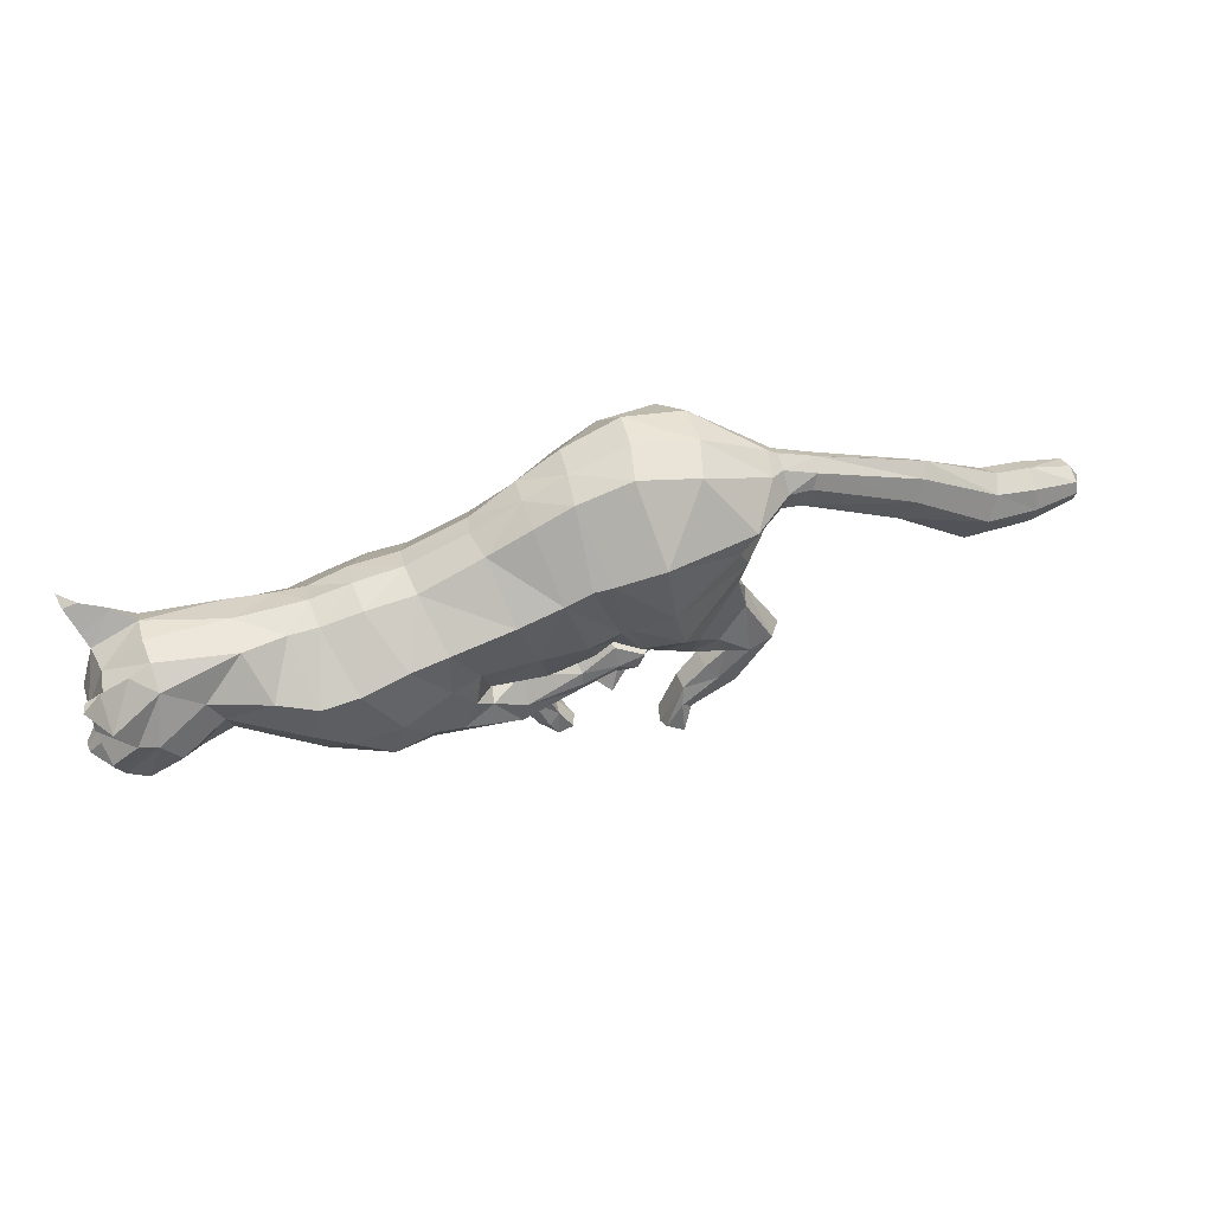
<metadata>
{"format":"obj","ext":"obj","renderer":"f3d","projection":"perspective","resolution":1024,"background":"white","views":[{"elev":47.5,"azim":160.9,"up":"+Y"}]}
</metadata>
<code>
o mesh_cat
v -0.8592 1.999 0.5751
v -1.157 2.877 0.2739
v -1.45 2.037 0.3926
v -1.57 2.595 0.1676
v -1.577 2.128 0.1444
v -1.647 2.57 0.1043
v -0.5896 1.992 0.4514
v -0.7325 2.981 0.2407
v -0.07398 1.539 0.3352
v 0.2455 2.531 0.1742
v 0.3149 1.47 0.3354
v 0.6676 2.373 0.1895
v -0.3548 1.69 0.3351
v -0.0589 2.709 0.1985
v 0.3689 1.431 0.4469
v 0.9857 2.342 0.2009
v 0.9179 1.29 0.536
v 1.439 2.285 0.1874
v 1.334 1.385 0.3698
v 1.719 2.274 0.2408
v 1.844 1.71 0.2538
v 2.229 2.242 0.3251
v 2.062 1.627 0.2556
v 2.422 2.008 0.4768
v 2.259 1.527 0.2537
v 2.63 1.907 0.1857
v 2.324 1.45 0.2169
v 2.576 1.733 0.1084
v 2.535 1.412 0.1136
v -0.3447 2.864 0.2136
v -0.4702 1.823 0.335
v -0.609 1.73 0.06704
v 0.4376 1.352 0.06654
v -0.9409 1.587 0.3941
v -0.9382 1.587 0.1058
v -0.7493 1.56 0.3443
v -0.7493 1.56 0.1448
v -1.206 1.636 0.3374
v -1.206 1.636 0.1503
v -1.097 1.3 0.3675
v -1.102 1.303 0.1327
v -0.9349 1.312 0.3419
v -0.9351 1.313 0.1512
v -1.27 1.34 0.3388
v -1.313 1.342 0.1639
v -0.9141 1.09 0.3667
v -0.9211 1.088 0.1437
v -0.8312 1.164 0.3266
v -0.8354 1.164 0.1702
v -1.056 1.007 0.3242
v -1.056 1.007 0.1718
v -0.703 0.8945 0.3543
v -0.6996 0.8889 0.1574
v -0.7115 1.005 0.3171
v -0.7117 1.005 0.1802
v -0.7646 0.8127 0.3281
v -0.7639 0.8126 0.1693
v -0.5412 0.7793 0.3479
v -0.5424 0.7628 0.1639
v -0.6292 0.7049 0.3881
v -0.633 0.6994 0.09355
v 0.2074 1.269 0.3879
v 0.662 1.153 0.3877
v 0.2736 0.8655 0.3281
v 0.209 1.246 0.1392
v 0.7397 1.145 0.1478
v 0.04812 1.021 0.3776
v 0.04777 1.022 0.1527
v 0.304 0.8435 0.1474
v -0.02022 0.6704 0.1921
v -0.1897 0.7445 0.1781
v -0.02752 0.6629 0.3062
v -0.198 0.7391 0.3256
v -0.1407 0.4824 0.1627
v -0.2894 0.5064 0.1786
v -0.1422 0.4799 0.3296
v -0.2892 0.5169 0.3244
v -0.2765 0.3397 0.1503
v -0.3746 0.3859 0.1389
v -0.2671 0.3395 0.3668
v -0.3718 0.3883 0.3721
v -0.9485 2.264 0.5975
v -1.442 2.259 0.4576
v -1.647 2.285 0.1452
v -0.6107 2.236 0.4921
v -0.01127 1.811 0.4167
v 0.4126 1.687 0.4167
v -0.2918 1.96 0.4837
v 0.622 1.676 0.5044
v 1.142 1.546 0.5794
v 1.374 1.621 0.4937
v 1.911 1.92 0.3391
v 2.18 1.78 0.4441
v 2.405 1.502 0.2586
v -0.5161 2.139 0.4837
v -1.085 2.667 0.6053
v -0.6811 2.697 0.5454
v 0.153 2.242 0.5033
v 0.5524 2.104 0.5034
v -0.1614 2.393 0.5117
v 0.8023 2.067 0.5321
v 1.313 1.91 0.5503
v 1.601 2.019 0.4612
v 1.99 2.076 0.3475
v 2.301 1.948 0.4648
v 2.577 1.823 0.4009
v 2.549 1.729 0.2281
v -0.3951 2.55 0.5264
v -1.488 2.442 0.4611
v -1.66 2.44 0.1899
v 0.6628 1.328 0.5105
v 1.25 2.28 0.1832
v 0.6161 1.3 0.05626
v 0.4802 1.22 0.4478
v 0.1759 0.9296 0.1116
v 0.5095 1.134 0.07475
v 0.1759 0.9294 0.3868
v -0.1036 0.7084 0.1598
v -0.1143 0.7 0.3426
v -0.2124 0.4562 0.1393
v -0.2127 0.4574 0.3669
v 0.8412 1.569 0.5838
v 1.095 1.965 0.5593
v 2.375 1.381 0.1055
v 2.692 1.572 0.04213
v 2.576 1.56 0.1992
v 2.238 2.344 0.1733
v 2.539 2.185 0.1969
v 2.536 2.194 0.5085
v 2.549 2.406 0.3645
v 2.378 2.386 0.2841
v 2.574 2.25 0.2609
v 2.641 2.375 0.377
v 2.662 2.409 0.4812
v -1.841 2.377 0.1395
v -1.786 2.233 0.1083
v -1.882 2.47 0.1016
v -2.557 2.048 0.1501
v -2.474 1.881 0.09323
v -2.625 2.177 0.09566
v -3.073 1.748 0.1973
v -2.979 1.54 0.09827
v -3.153 1.901 0.1322
v -3.425 1.735 0.1883
v -3.429 1.559 0.1123
v -3.427 1.866 0.1383
v -3.734 1.744 0.1441
v -3.739 1.646 0.1019
v -3.732 1.819 0.1164
v -0.8924 1.805 0.4737
v -0.667 1.699 0.115
v -1.313 1.888 0.3671
v -0.6517 1.781 0.3637
v -0.887 1.741 0.0658
v -1.304 1.894 0.116
v -0.56 1.817 0.2255
v 0.2849 1.429 0.1691
v -0.1305 1.446 0.1222
v -0.3962 1.574 0.1218
v -1.258 1.623 0.1938
v -1.354 1.34 0.2239
v -1.109 0.9954 0.248
v -0.8059 0.8226 0.2459
v -0.5139 0.7389 0.2522
v -0.5842 0.6453 0.2461
v 0.1505 1.307 0.2585
v -0.006658 1.081 0.2606
v -0.2526 0.7823 0.2471
v -0.2926 0.544 0.2507
v -0.321 0.3059 0.2692
v -0.4218 0.3445 0.2685
v -0.5008 1.697 0.122
v 0.2404 1.41 0.165
v 2.516 1.689 0.3706
v 2.387 1.638 0.3966
v -0.8265 1.793 0.004428
v -1.141 2.885 -0.000426
v -1.39 2.079 0.002068
v -1.579 2.667 -6e-06
v -1.546 2.134 0.001101
v -1.648 2.62 -7e-06
v -0.6274 1.701 0.001163
v -0.7071 2.978 -0.000912
v -0.1412 1.405 0.000147
v 0.2895 2.581 0
v 0.69 2.44 0
v -0.4072 1.535 -0.000376
v -0.04036 2.734 0
v 1.009 2.405 7.8e-05
v 1.458 2.356 5.8e-05
v 1.735 2.359 0
v 1.871 1.737 0
v 2.248 2.361 0
v 2.049 1.603 0
v 2.51 2.195 0
v 2.21 1.496 0
v 2.632 1.912 0
v 2.298 1.416 0
v 2.583 1.739 0
v 2.37 1.365 0
v 2.648 1.495 0
v -0.3194 2.862 -0.000585
v -0.5191 1.636 -0.000101
v -0.8706 1.791 -0.5661
v -1.059 2.847 -0.2755
v -1.334 2.141 -0.3782
v -1.553 2.597 -0.1676
v -1.538 2.154 -0.1416
v -1.647 2.571 -0.1043
v -0.6247 1.701 -0.4499
v -0.6499 2.928 -0.2431
v -0.06948 1.536 -0.3351
v 0.2454 2.531 -0.1742
v 0.2976 1.574 -0.3328
v 0.67 2.377 -0.1893
v -0.3663 1.609 -0.3361
v -0.04089 2.686 -0.1994
v 0.4172 1.583 -0.4419
v 0.9966 2.36 -0.2004
v 0.9614 1.439 -0.5307
v 1.448 2.304 -0.187
v 1.338 1.449 -0.3662
v 1.731 2.315 -0.2405
v 1.846 1.718 -0.2534
v 2.229 2.242 -0.3251
v 2.062 1.627 -0.2556
v 2.422 2.008 -0.4768
v 2.259 1.527 -0.2537
v 2.63 1.907 -0.1857
v 2.324 1.45 -0.2169
v 2.576 1.733 -0.1084
v 2.535 1.412 -0.1136
v -0.2924 2.815 -0.2156
v -0.4876 1.695 -0.336
v -0.6331 1.667 -0.0641
v 0.4595 1.447 -0.06124
v 1.431 1.344 0.001096
v -1.173 1.505 -0.3734
v -1.165 1.506 -0.0852
v -1.006 1.4 -0.3255
v -1.007 1.398 -0.1261
v -1.367 1.687 -0.3138
v -1.363 1.688 -0.1268
v -1.39 1.317 -0.3659
v -1.399 1.308 -0.1321
v -1.235 1.333 -0.3322
v -1.242 1.325 -0.1418
v -1.549 1.359 -0.3423
v -1.597 1.357 -0.1685
v -1.184 1.126 -0.3679
v -1.197 1.114 -0.1455
v -1.111 1.207 -0.3204
v -1.117 1.199 -0.1644
v -1.316 1.03 -0.3357
v -1.322 1.022 -0.1837
v -0.9515 0.9316 -0.3562
v -0.9602 0.9229 -0.1596
v -0.9711 1.05 -0.3135
v -0.9722 1.039 -0.1769
v -1.02 0.8803 -0.3354
v -1.028 0.8724 -0.177
v -0.8487 0.762 -0.3545
v -0.8555 0.7556 -0.1707
v -0.9545 0.7349 -0.4005
v -0.9636 0.7225 -0.1064
v 0.298 1.464 -0.3823
v 0.6819 1.314 -0.3821
v 0.1009 1.17 -0.3225
v 0.2922 1.446 -0.1337
v 0.7569 1.271 -0.1424
v 0.07594 1.356 -0.3721
v 0.06427 1.449 -0.1472
v 0.1109 1.132 -0.1419
v -0.2543 1.281 -0.1865
v -0.2978 1.458 -0.1726
v -0.268 1.283 -0.3006
v -0.2905 1.455 -0.3201
v -0.4966 1.399 -0.1572
v -0.5163 1.607 -0.173
v -0.5 1.403 -0.3241
v -0.5048 1.612 -0.3189
v -0.6404 1.434 -0.1448
v -0.6904 1.531 -0.1333
v -0.6373 1.429 -0.3613
v -0.6873 1.533 -0.3665
v -1.68 2.263 -6e-06
v -0.7934 2.06 -0.5933
v -1.25 2.315 -0.4495
v -1.634 2.29 -0.1449
v -0.5399 1.945 -0.4943
v 0.007484 1.791 -0.4168
v 0.3761 1.792 -0.4144
v -0.2835 1.865 -0.4854
v 0.5749 1.801 -0.5008
v 1.225 1.676 -0.5758
v 1.446 1.732 -0.4915
v 1.898 1.9 -0.3384
v 2.18 1.78 -0.4441
v 2.405 1.502 -0.2586
v -0.4836 1.931 -0.4861
v 2.54 1.409 0
v -0.7288 2.502 -0.6085
v -0.4203 2.421 -0.5532
v 0.1659 2.22 -0.5034
v 0.5775 2.128 -0.5025
v -0.124 2.316 -0.5141
v 0.8282 2.107 -0.5307
v 1.372 2.005 -0.5484
v 1.617 2.051 -0.4602
v 1.99 2.077 -0.3475
v 2.301 1.948 -0.4648
v 2.577 1.823 -0.4009
v 2.549 1.729 -0.2281
v -0.296 2.397 -0.531
v -1.353 2.464 -0.4591
v -1.66 2.44 -0.1899
v 1.275 2.357 0.000157
v 0.6973 1.494 -0.505
v 1.261 2.301 -0.1826
v 0.6239 1.36 -0.05089
v 0.5046 1.389 -0.4422
v 0.07937 1.286 -0.1061
v 0.5088 1.264 -0.06926
v 0.1198 1.239 -0.3812
v -0.2756 1.37 -0.1543
v -0.2914 1.373 -0.337
v -0.5159 1.477 -0.1337
v -0.5177 1.483 -0.3614
v 0.8999 1.7 -0.5794
v 1.134 2.037 -0.5568
v 2.694 1.576 0
v 2.375 1.381 -0.1055
v 2.692 1.572 -0.04213
v 2.576 1.56 -0.1992
v 2.238 2.344 -0.1733
v 2.539 2.185 -0.1969
v 2.536 2.194 -0.5085
v 2.549 2.406 -0.3645
v 2.378 2.386 -0.2841
v 2.574 2.25 -0.2609
v 2.641 2.375 -0.377
v 2.662 2.409 -0.4812
v 0.1731 1.478 0.005549
v 0.4418 1.362 0.005066
v 0.8484 1.285 0.002146
v 0.6117 1.323 0.005712
v -1.788 2.223 -7e-06
v -1.841 2.377 -0.1395
v -1.786 2.233 -0.1083
v -1.912 2.513 -7e-06
v -1.882 2.47 -0.1016
v -2.557 2.048 -0.1501
v -2.474 1.881 -0.09325
v -2.671 2.236 -7e-06
v -2.441 1.838 -7e-06
v -2.623 2.178 -0.09568
v -3.073 1.748 -0.1973
v -2.977 1.541 -0.09828
v -3.2 1.96 -7e-06
v -2.942 1.496 -7e-06
v -3.153 1.901 -0.1322
v -3.425 1.735 -0.1883
v -3.429 1.559 -0.1123
v -3.443 1.933 -7e-06
v -3.416 1.514 -7e-06
v -3.427 1.866 -0.1383
v -3.734 1.744 -0.1441
v -3.739 1.646 -0.102
v -3.739 1.856 -7e-06
v -3.735 1.622 -7e-06
v -3.732 1.819 -0.1164
v -3.811 1.742 -7e-06
v -1.005 1.651 -0.4591
v -0.7811 1.525 -0.1045
v -1.294 1.957 -0.3487
v -0.7966 1.52 -0.3529
v -0.9827 1.629 -0.05101
v -1.277 1.947 -0.1006
v -0.6041 1.668 -0.2227
v 0.3394 1.557 -0.1645
v -0.1248 1.442 -0.122
v -0.4022 1.549 -0.1227
v -1.418 1.701 -0.1696
v -1.633 1.362 -0.2301
v -1.37 1.009 -0.2627
v -1.056 0.889 -0.2541
v -0.8382 0.7111 -0.2608
v -0.9392 0.6516 -0.262
v 0.2714 1.516 -0.253
v 0.07564 1.524 -0.255
v -0.2699 1.515 -0.2415
v -0.4703 1.63 -0.2452
v -0.6811 1.426 -0.2636
v -0.7434 1.511 -0.2629
v -0.5134 1.647 -0.1224
v 0.206 1.521 -0.1619
v 2.517 1.689 -0.3706
v 2.387 1.638 -0.3966
f 39 154 35
f 20 22 127
f 4 110 109
f 116 33 113
f 157 11 173
f 176 155 178
f 58 52 60
f 176 182 32
f 51 41 47
f 50 40 44
f 55 47 49
f 46 54 48
f 53 55 59
f 237 66 345
f 157 65 166
f 114 15 62
f 116 69 115
f 118 74 120
f 17 63 19
f 103 92 104
f 83 5 3
f 152 1 3
f 20 104 22
f 178 5 180
f 74 78 120
f 76 121 80
f 119 76 72
f 117 72 64
f 66 113 345
f 22 131 127
f 130 129 134
f 132 130 133
f 133 130 134
f 39 155 154
f 25 27 94
f 54 58 164
f 345 113 346
f 33 343 344
f 286 136 347
f 151 176 32
f 343 157 173
f 32 172 156
f 155 39 160
f 89 111 122
f 164 54 55
f 132 133 129
f 133 134 129
f 23 196 25
f 124 27 198
f 4 6 110
f 116 65 33
f 157 15 11
f 152 160 38
f 176 154 155
f 37 35 154
f 51 45 41
f 35 43 41
f 50 46 40
f 55 53 47
f 46 52 54
f 52 56 60
f 156 7 153
f 157 33 65
f 116 66 69
f 118 70 74
f 67 73 119
f 103 91 92
f 301 201 29
f 152 150 1
f 20 103 104
f 10 188 14
f 109 110 84
f 119 121 76
f 63 17 111
f 66 116 113
f 22 24 129
f 132 131 130
f 286 84 136
f 343 33 157
f 155 152 3
f 126 94 29
f 77 169 75
f 75 79 171
f 76 80 170
f 60 56 165
f 56 163 57
f 200 124 198
f 94 175 25
f 107 174 126
f 151 154 176
f 165 58 60
f 7 95 85
f 105 22 104
f 59 165 61
f 155 5 178
f 102 91 103
f 364 149 146
f 114 111 15
f 72 74 70
f 343 158 184
f 139 360 355
f 85 108 97
f 141 145 142
f 145 370 365
f 173 9 158
f 5 286 180
f 123 90 102
f 38 150 152
f 1 85 82
f 21 237 192
f 101 122 123
f 372 148 147
f 46 42 40
f 128 131 132
f 179 6 4
f 108 14 30
f 93 104 92
f 53 61 57
f 91 21 92
f 23 192 194
f 156 151 32
f 73 169 77
f 174 94 126
f 43 47 41
f 78 75 120
f 31 88 95
f 77 119 73
f 33 346 113
f 350 140 137
f 128 129 24
f 114 64 63
f 157 62 15
f 126 28 107
f 2 97 8
f 23 92 21
f 84 135 136
f 87 15 89
f 144 148 145
f 6 350 137
f 34 42 36
f 65 167 166
f 177 8 183
f 2 109 96
f 197 28 199
f 99 89 101
f 129 131 22
f 372 149 369
f 144 149 147
f 144 143 146
f 39 41 45
f 107 106 174
f 110 137 135
f 76 78 74
f 105 106 24
f 57 165 56
f 122 17 90
f 163 50 162
f 150 7 1
f 12 185 10
f 62 167 67
f 83 96 109
f 175 105 93
f 139 141 142
f 46 56 52
f 197 128 26
f 95 100 108
f 9 159 158
f 100 10 14
f 36 151 153
f 156 31 7
f 160 44 38
f 71 167 68
f 38 40 34
f 13 86 88
f 16 123 112
f 71 169 168
f 199 125 331
f 90 19 91
f 136 355 347
f 18 103 20
f 83 84 5
f 24 26 128
f 70 115 69
f 79 170 171
f 62 117 114
f 81 121 77
f 160 45 161
f 201 126 29
f 186 16 189
f 45 162 161
f 19 66 237
f 2 179 4
f 36 43 37
f 86 11 87
f 142 365 360
f 82 97 96
f 196 27 25
f 48 55 49
f 18 191 190
f 82 3 1
f 42 49 43
f 137 138 135
f 301 124 200
f 97 30 8
f 44 162 50
f 98 87 99
f 98 12 10
f 63 69 66
f 112 189 16
f 136 138 139
f 170 81 171
f 12 101 16
f 18 317 112
f 127 195 193
f 159 203 187
f 54 59 55
f 202 14 188
f 183 30 202
f 127 191 20
f 150 36 153
f 354 143 140
f 167 73 67
f 47 57 51
f 118 75 71
f 65 115 68
f 68 118 71
f 88 98 100
f 138 143 141
f 51 163 162
f 112 102 18
f 359 146 143
f 187 158 159
f 77 171 81
f 94 124 29
f 107 28 26
f 67 72 117
f 201 331 125
f 93 25 175
f 32 203 172
f 64 70 69
f 13 172 159
f 243 239 377
f 223 335 225
f 207 315 316
f 323 320 236
f 380 396 214
f 176 178 378
f 262 256 258
f 176 235 182
f 255 251 245
f 254 248 244
f 259 253 251
f 250 252 258
f 257 263 259
f 237 345 270
f 380 389 269
f 321 266 218
f 323 322 273
f 325 327 278
f 220 222 267
f 309 310 297
f 288 206 208
f 375 206 204
f 223 225 310
f 178 180 208
f 278 327 282
f 280 284 328
f 326 276 280
f 324 268 276
f 270 345 320
f 225 335 339
f 338 342 337
f 340 341 338
f 341 342 338
f 243 377 378
f 228 299 230
f 258 387 262
f 345 346 320
f 236 344 343
f 286 347 349
f 374 235 176
f 343 396 380
f 235 379 395
f 378 383 243
f 294 318 218
f 387 259 258
f 340 337 341
f 341 337 342
f 226 196 194
f 332 198 230
f 207 316 209
f 323 236 269
f 380 214 218
f 375 383 378
f 176 378 377
f 241 377 239
f 255 245 249
f 239 247 241
f 254 244 250
f 259 251 257
f 250 258 256
f 256 264 260
f 379 376 210
f 380 269 236
f 323 273 270
f 325 278 274
f 271 326 277
f 309 297 296
f 301 232 201
f 375 204 373
f 223 310 309
f 213 188 185
f 315 289 316
f 326 280 328
f 267 318 220
f 270 320 323
f 225 337 227
f 340 338 339
f 286 349 289
f 343 380 236
f 378 206 375
f 334 232 299
f 281 279 392
f 279 394 283
f 280 393 284
f 264 388 260
f 260 261 386
f 200 198 332
f 299 228 398
f 313 334 397
f 374 377 241
f 388 262 387
f 210 300 234
f 311 225 227
f 263 388 387
f 208 378 178
f 308 296 295
f 364 371 369
f 321 318 267
f 276 278 280
f 343 381 396
f 353 360 358
f 303 300 290
f 357 363 362
f 363 370 368
f 396 212 214
f 208 286 289
f 330 295 329
f 242 373 238
f 204 290 210
f 224 237 222
f 307 329 294
f 372 368 370
f 250 246 252
f 336 339 335
f 179 209 181
f 314 217 306
f 298 310 311
f 261 263 257
f 296 224 222
f 226 192 224
f 379 374 376
f 277 392 391
f 397 299 398
f 247 251 253
f 327 283 282
f 234 293 216
f 277 328 281
f 320 344 236
f 350 356 354
f 336 337 340
f 321 268 324
f 218 389 380
f 334 231 333
f 211 302 205
f 226 297 298
f 289 348 316
f 292 218 214
f 362 368 367
f 209 350 181
f 238 246 244
f 389 272 269
f 183 205 177
f 205 315 207
f 197 231 229
f 305 294 292
f 337 339 338
f 372 371 367
f 362 371 366
f 361 362 366
f 243 245 239
f 313 312 229
f 316 351 209
f 278 393 280
f 312 311 227
f 261 388 265
f 329 220 318
f 386 254 260
f 204 376 373
f 215 185 186
f 266 390 389
f 288 302 287
f 398 311 397
f 353 357 352
f 260 250 256
f 197 336 195
f 300 306 293
f 381 216 212
f 306 213 304
f 376 241 240
f 379 234 395
f 383 248 384
f 272 391 275
f 244 242 238
f 293 212 216
f 219 330 307
f 275 392 279
f 199 333 231
f 295 222 220
f 355 349 347
f 221 309 308
f 208 315 288
f 227 229 312
f 274 322 325
f 283 393 282
f 266 324 271
f 285 328 284
f 383 249 243
f 201 334 333
f 186 219 215
f 249 385 255
f 222 270 267
f 207 177 205
f 240 247 246
f 291 214 212
f 358 365 363
f 287 303 290
f 196 230 198
f 253 258 252
f 221 191 223
f 287 206 288
f 246 253 252
f 352 351 348
f 301 332 232
f 303 233 314
f 248 385 384
f 304 292 291
f 304 215 305
f 267 273 268
f 319 189 317
f 349 352 348
f 393 285 284
f 215 307 305
f 221 317 190
f 335 195 336
f 382 203 395
f 258 263 387
f 188 233 202
f 202 211 183
f 335 191 193
f 373 240 238
f 354 361 359
f 390 277 391
f 261 251 255
f 275 327 325
f 269 322 323
f 272 325 322
f 306 291 293
f 352 361 356
f 255 386 261
f 319 308 330
f 359 366 364
f 187 381 184
f 285 279 281
f 299 332 230
f 313 229 231
f 271 276 326
f 201 333 331
f 228 298 398
f 235 203 182
f 268 274 276
f 216 395 234
f 58 54 52
f 89 15 111
f 23 194 196
f 152 155 160
f 35 37 43
f 10 185 188
f 151 37 154
f 165 164 58
f 7 31 95
f 105 24 22
f 59 164 165
f 155 3 5
f 102 90 91
f 364 369 149
f 114 63 111
f 72 76 74
f 343 173 158
f 139 142 360
f 85 95 108
f 141 144 145
f 145 148 370
f 173 11 9
f 5 84 286
f 123 122 90
f 38 34 150
f 1 7 85
f 21 19 237
f 101 89 122
f 372 370 148
f 46 48 42
f 128 127 131
f 179 181 6
f 108 100 14
f 93 105 104
f 53 59 61
f 91 19 21
f 23 21 192
f 156 153 151
f 73 168 169
f 174 175 94
f 43 49 47
f 78 79 75
f 31 13 88
f 77 121 119
f 33 344 346
f 350 354 140
f 128 132 129
f 114 117 64
f 157 166 62
f 126 125 28
f 2 96 97
f 23 93 92
f 84 110 135
f 87 11 15
f 144 147 148
f 6 181 350
f 34 40 42
f 65 68 167
f 177 2 8
f 2 4 109
f 197 26 28
f 99 87 89
f 129 130 131
f 372 147 149
f 144 146 149
f 144 141 143
f 39 35 41
f 107 26 106
f 110 6 137
f 76 170 78
f 105 174 106
f 57 61 165
f 122 111 17
f 163 56 50
f 150 153 7
f 12 186 185
f 62 166 167
f 83 82 96
f 175 174 105
f 139 138 141
f 46 50 56
f 197 195 128
f 95 88 100
f 9 13 159
f 100 98 10
f 36 37 151
f 156 172 31
f 160 161 44
f 71 168 167
f 38 44 40
f 13 9 86
f 16 101 123
f 71 75 169
f 199 28 125
f 90 17 19
f 136 139 355
f 18 102 103
f 83 109 84
f 24 106 26
f 70 118 115
f 79 78 170
f 62 67 117
f 81 80 121
f 160 39 45
f 201 125 126
f 186 12 16
f 45 51 162
f 19 63 66
f 2 177 179
f 36 42 43
f 86 9 11
f 142 145 365
f 82 85 97
f 196 198 27
f 48 54 55
f 18 20 191
f 82 83 3
f 42 48 49
f 137 140 138
f 301 29 124
f 97 108 30
f 44 161 162
f 98 86 87
f 98 99 12
f 63 64 69
f 112 317 189
f 136 135 138
f 170 80 81
f 12 99 101
f 18 190 317
f 127 128 195
f 159 172 203
f 54 164 59
f 202 30 14
f 183 8 30
f 127 193 191
f 150 34 36
f 354 359 143
f 167 168 73
f 47 53 57
f 118 120 75
f 65 116 115
f 68 115 118
f 88 86 98
f 138 140 143
f 51 57 163
f 112 123 102
f 359 364 146
f 187 184 158
f 77 75 171
f 94 27 124
f 67 119 72
f 93 23 25
f 32 182 203
f 64 72 70
f 13 31 172
f 262 264 256
f 294 329 318
f 226 228 196
f 375 242 383
f 239 245 247
f 213 217 188
f 374 176 377
f 388 264 262
f 210 290 300
f 311 310 225
f 263 265 388
f 208 206 378
f 308 309 296
f 364 366 371
f 321 218 318
f 276 274 278
f 343 184 381
f 353 355 360
f 303 314 300
f 357 358 363
f 363 365 370
f 396 381 212
f 208 180 286
f 330 308 295
f 242 375 373
f 204 287 290
f 224 192 237
f 307 330 329
f 372 367 368
f 250 244 246
f 336 340 339
f 179 207 209
f 314 233 217
f 298 297 310
f 261 265 263
f 296 297 224
f 226 194 192
f 379 235 374
f 277 281 392
f 397 334 299
f 247 245 251
f 327 279 283
f 234 300 293
f 277 326 328
f 320 346 344
f 350 351 356
f 336 227 337
f 321 267 268
f 218 266 389
f 334 313 231
f 211 303 302
f 226 224 297
f 289 349 348
f 292 294 218
f 362 363 368
f 209 351 350
f 238 240 246
f 389 390 272
f 183 211 205
f 205 302 315
f 197 199 231
f 305 307 294
f 337 225 339
f 372 369 371
f 362 367 371
f 361 357 362
f 243 249 245
f 313 397 312
f 316 348 351
f 278 282 393
f 312 397 311
f 261 260 388
f 329 295 220
f 386 385 254
f 204 210 376
f 215 213 185
f 266 271 390
f 288 315 302
f 398 298 311
f 353 358 357
f 260 254 250
f 197 229 336
f 300 314 306
f 381 382 216
f 306 217 213
f 376 374 241
f 379 210 234
f 383 242 248
f 272 390 391
f 244 248 242
f 293 291 212
f 219 319 330
f 275 391 392
f 199 331 333
f 295 296 222
f 355 353 349
f 221 223 309
f 208 289 315
f 227 336 229
f 274 273 322
f 283 394 393
f 266 321 324
f 285 281 328
f 383 384 249
f 201 232 334
f 186 189 219
f 249 384 385
f 222 237 270
f 207 179 177
f 240 241 247
f 291 292 214
f 358 360 365
f 287 302 303
f 196 228 230
f 253 259 258
f 221 190 191
f 287 204 206
f 246 247 253
f 352 356 351
f 301 200 332
f 303 211 233
f 248 254 385
f 304 305 292
f 304 213 215
f 267 270 273
f 319 219 189
f 349 353 352
f 393 394 285
f 215 219 307
f 221 319 317
f 335 193 195
f 382 187 203
f 258 259 263
f 188 217 233
f 202 233 211
f 335 223 191
f 373 376 240
f 354 356 361
f 390 271 277
f 261 257 251
f 275 279 327
f 269 272 322
f 272 275 325
f 306 304 291
f 352 357 361
f 255 385 386
f 319 221 308
f 359 361 366
f 187 382 381
f 285 394 279
f 299 232 332
f 271 324 276
f 228 226 298
f 235 395 203
f 268 273 274
f 216 382 395

</code>
